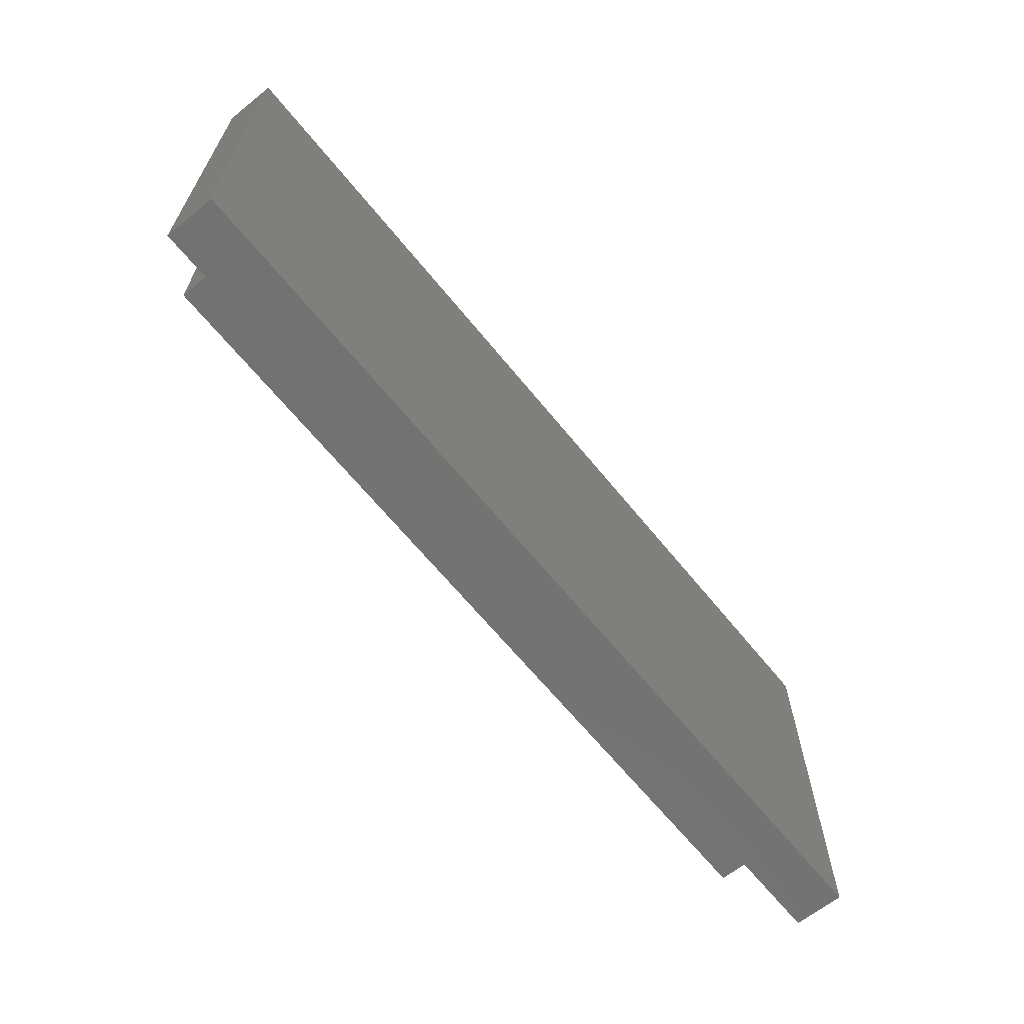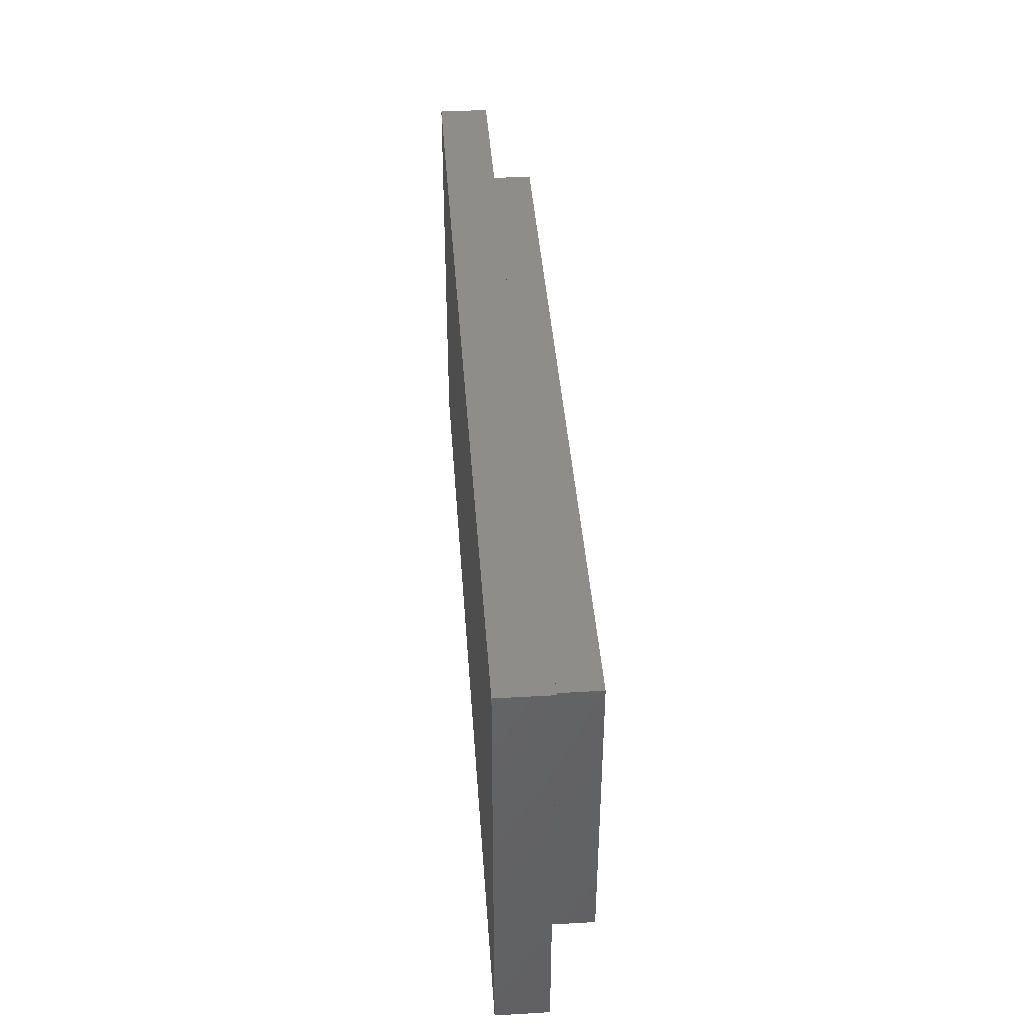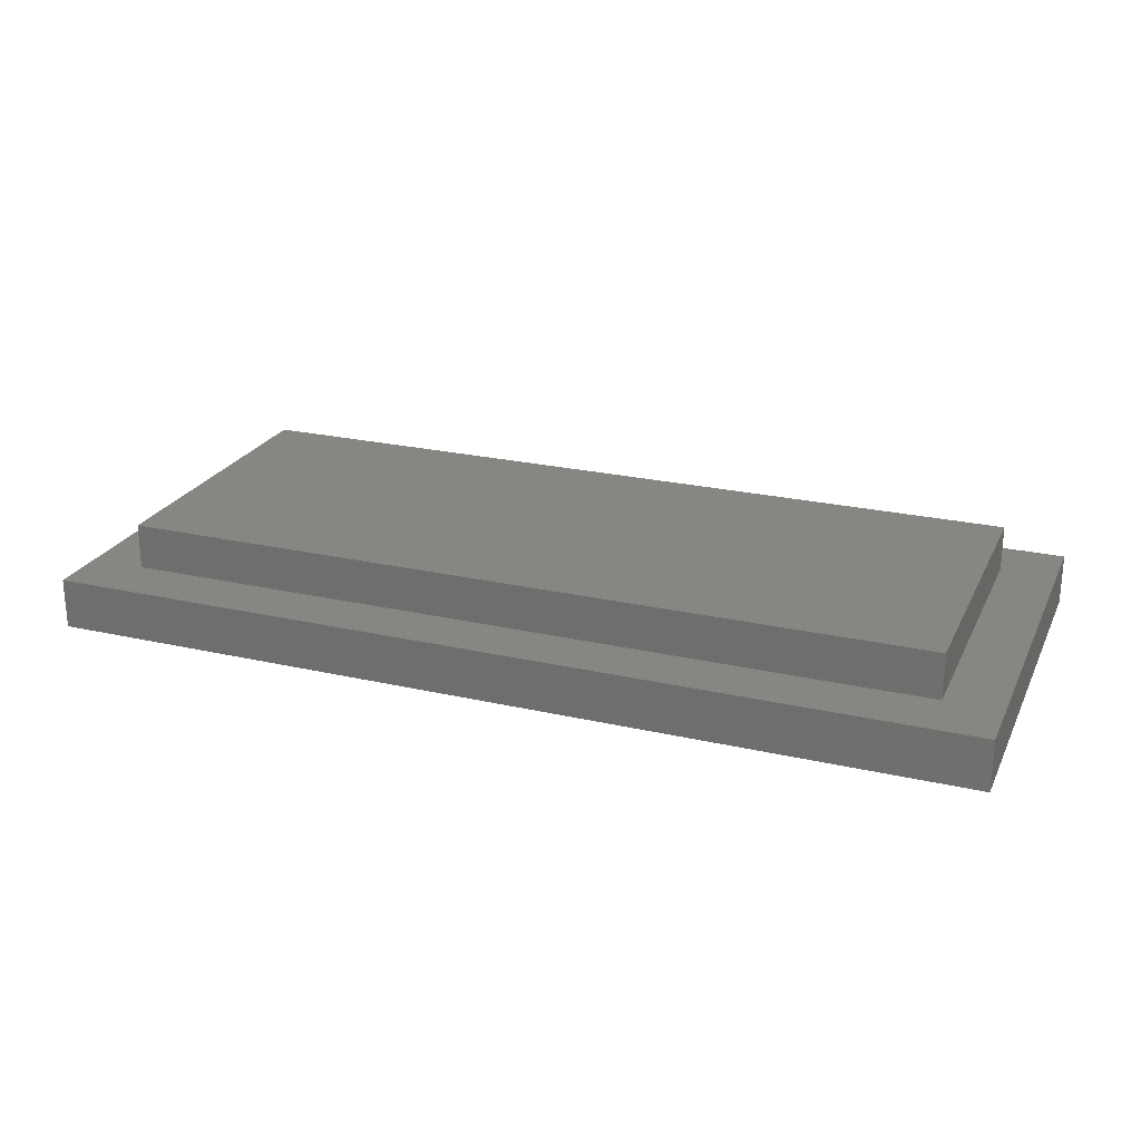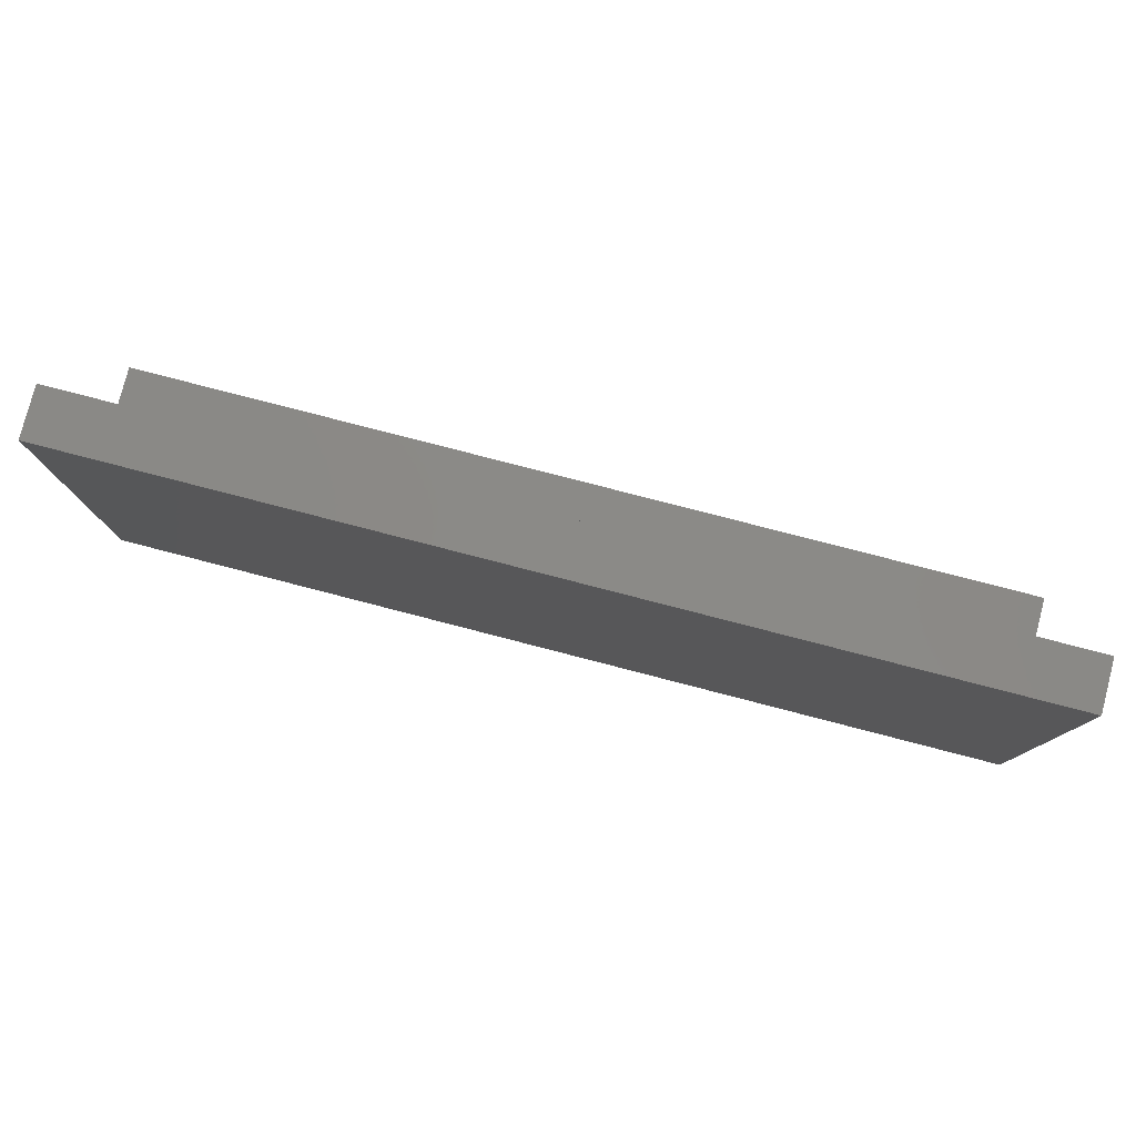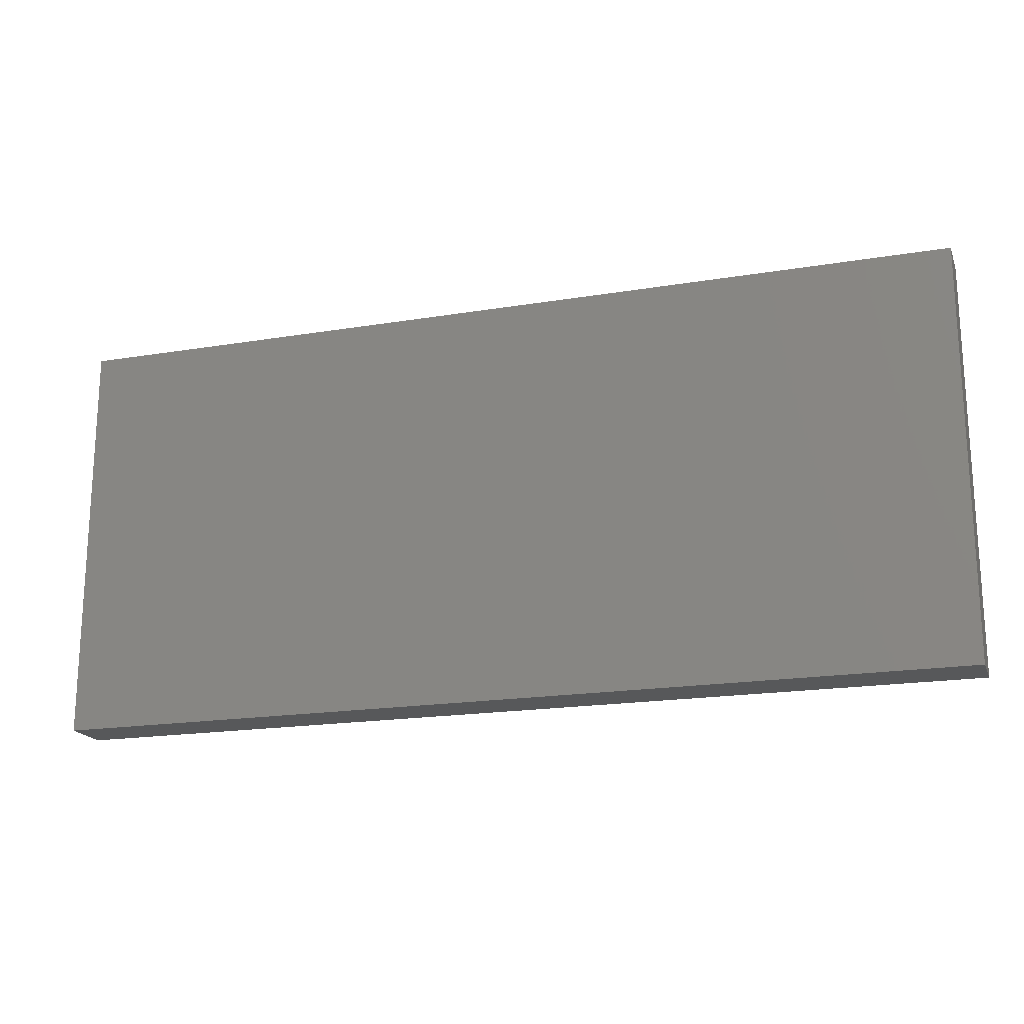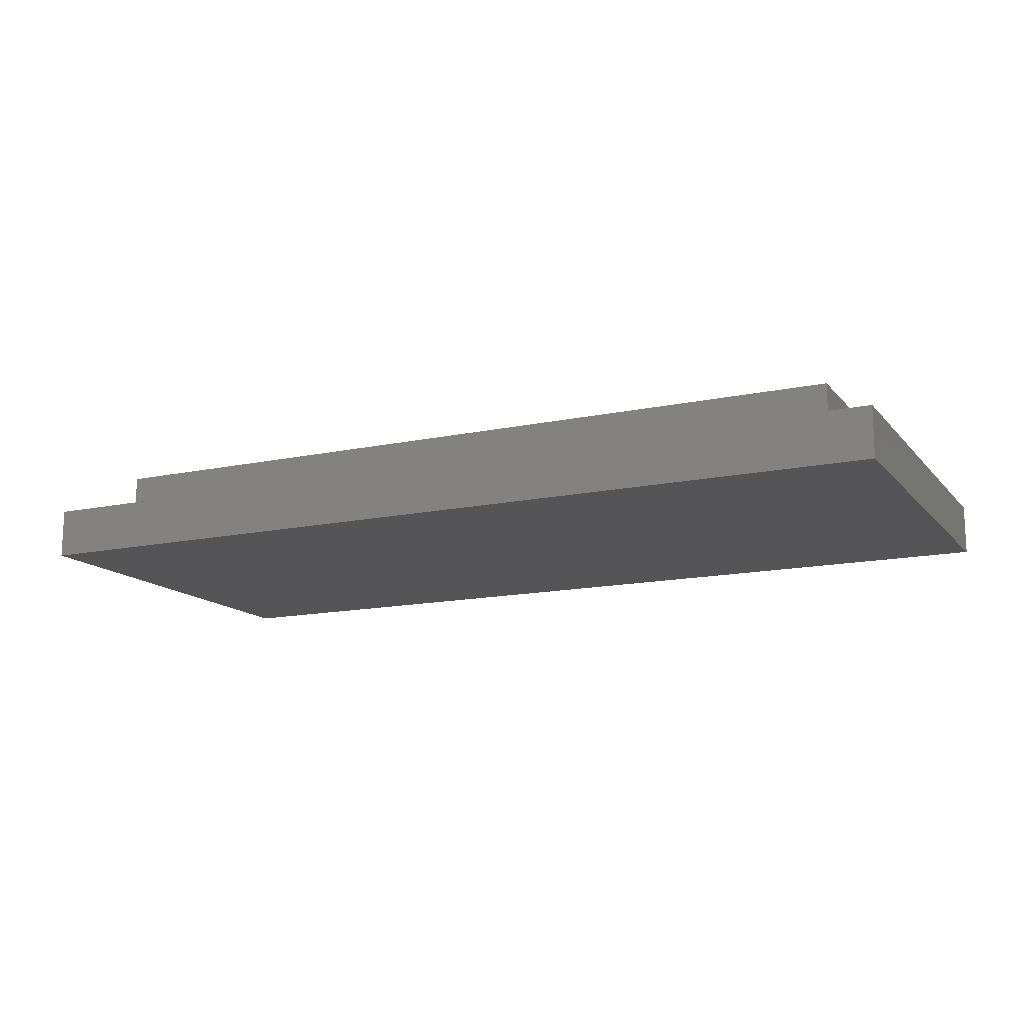
<metadata>
{"format":"stl","ext":"stl","renderer":"f3d","projection":"perspective","resolution":1024,"background":"white","views":[{"elev":-64.8,"azim":129.0,"up":"+Y"},{"elev":40.6,"azim":-94.0,"up":"+Y"},{"elev":23.8,"azim":20.9,"up":"+Z"},{"elev":79.2,"azim":-165.5,"up":"+Y"},{"elev":-18.8,"azim":-162.5,"up":"+Y"},{"elev":-14.3,"azim":25.3,"up":"+Z"}]}
</metadata>
<code>
# stl→obj: 16 verts, 24 faces
v 0 8.2 1
v 0 8.2 -1.004e-15
v 0 1.225e-16 1
v 0 0 0
v 18.2 8.2 1
v 18.2 8.2 -1.004e-15
v 18.2 1.225e-16 1
v 18.2 0 0
v 1.1 7.1 1.9
v 1.1 7.1 1
v 1.1 1.1 1.9
v 1.1 1.1 1
v 17.1 7.1 1.9
v 17.1 7.1 1
v 17.1 1.1 1.9
v 17.1 1.1 1
f 1 2 3
f 3 2 4
f 1 5 2
f 2 5 6
f 5 1 3
f 7 5 3
f 7 3 4
f 8 7 4
f 2 6 4
f 4 6 8
f 6 5 7
f 8 6 7
f 9 10 11
f 11 10 12
f 9 13 10
f 10 13 14
f 13 9 11
f 15 13 11
f 15 11 12
f 16 15 12
f 10 14 12
f 12 14 16
f 14 13 15
f 16 14 15

</code>
